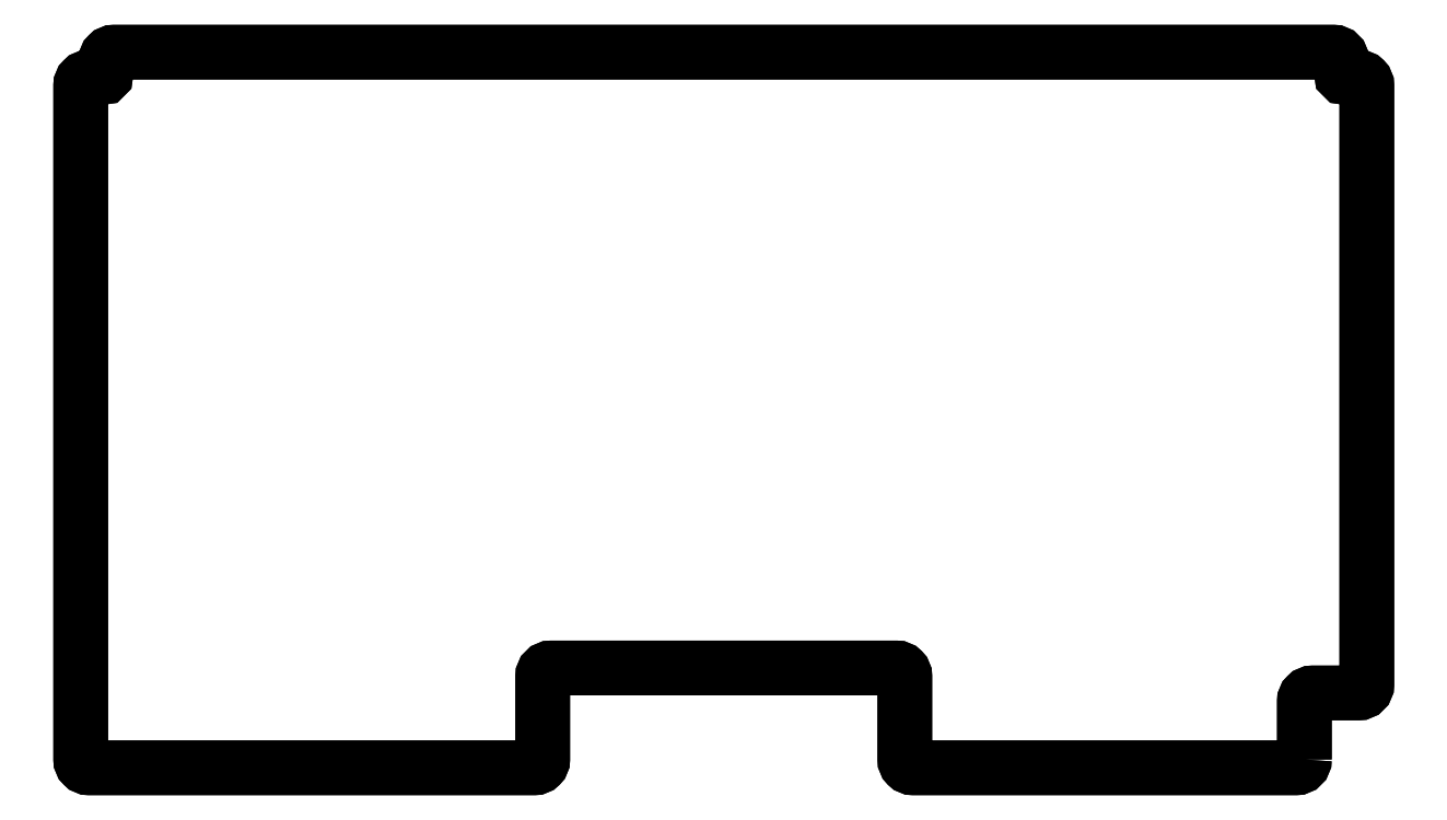
<metadata>
{"format":"dxf","ext":"dxf","renderer":"ezdxf+matplotlib","layout":"modelspace","background":"white","min_lineweight":24,"dpi":150}
</metadata>
<code>
0
SECTION
2
ENTITIES
0
LWPOLYLINE
8
0
90
28
70
1
43
0
10
298.4
20
91.86
42
-0.4142
10
296.4
20
89.86
10
204.4
20
89.86
42
-0.4142
10
202.4
20
91.86
10
202.4
20
111.9
42
0.4142
10
200.4
20
113.9
10
117.4
20
113.9
42
0.4142
10
115.4
20
111.9
10
115.4
20
91.86
42
-0.4142
10
113.4
20
89.86
10
6.4
20
89.86
42
-0.4142
10
4.4
20
91.86
10
4.4
20
253.9
42
-0.4142
10
6.4
20
255.9
10
9.9
20
255.9
42
0.4142
10
10.4
20
256.4
10
10.4
20
259.9
42
-0.4142
10
12.4
20
261.9
10
305.4
20
261.9
42
-0.4142
10
307.4
20
259.9
10
307.4
20
256.4
42
0.4142
10
307.9
20
255.9
10
311.4
20
255.9
42
-0.4142
10
313.4
20
253.9
10
313.4
20
109.9
42
-0.4142
10
311.4
20
107.9
10
300.4
20
107.9
42
0.4142
10
298.4
20
105.9
0
LWPOLYLINE
8
0
90
28
70
1
43
0
10
298.4
20
91.86
42
-0.4142
10
296.4
20
89.86
10
204.4
20
89.86
42
-0.4142
10
202.4
20
91.86
10
202.4
20
111.9
42
0.4142
10
200.4
20
113.9
10
117.4
20
113.9
42
0.4142
10
115.4
20
111.9
10
115.4
20
91.86
42
-0.4142
10
113.4
20
89.86
10
6.4
20
89.86
42
-0.4142
10
4.4
20
91.86
10
4.4
20
253.9
42
-0.4142
10
6.4
20
255.9
10
9.9
20
255.9
42
0.4142
10
10.4
20
256.4
10
10.4
20
259.9
42
-0.4142
10
12.4
20
261.9
10
305.4
20
261.9
42
-0.4142
10
307.4
20
259.9
10
307.4
20
256.4
42
0.4142
10
307.9
20
255.9
10
311.4
20
255.9
42
-0.4142
10
313.4
20
253.9
10
313.4
20
109.9
42
-0.4142
10
311.4
20
107.9
10
300.4
20
107.9
42
0.4142
10
298.4
20
105.9
0
ENDSEC
0
EOF

</code>
